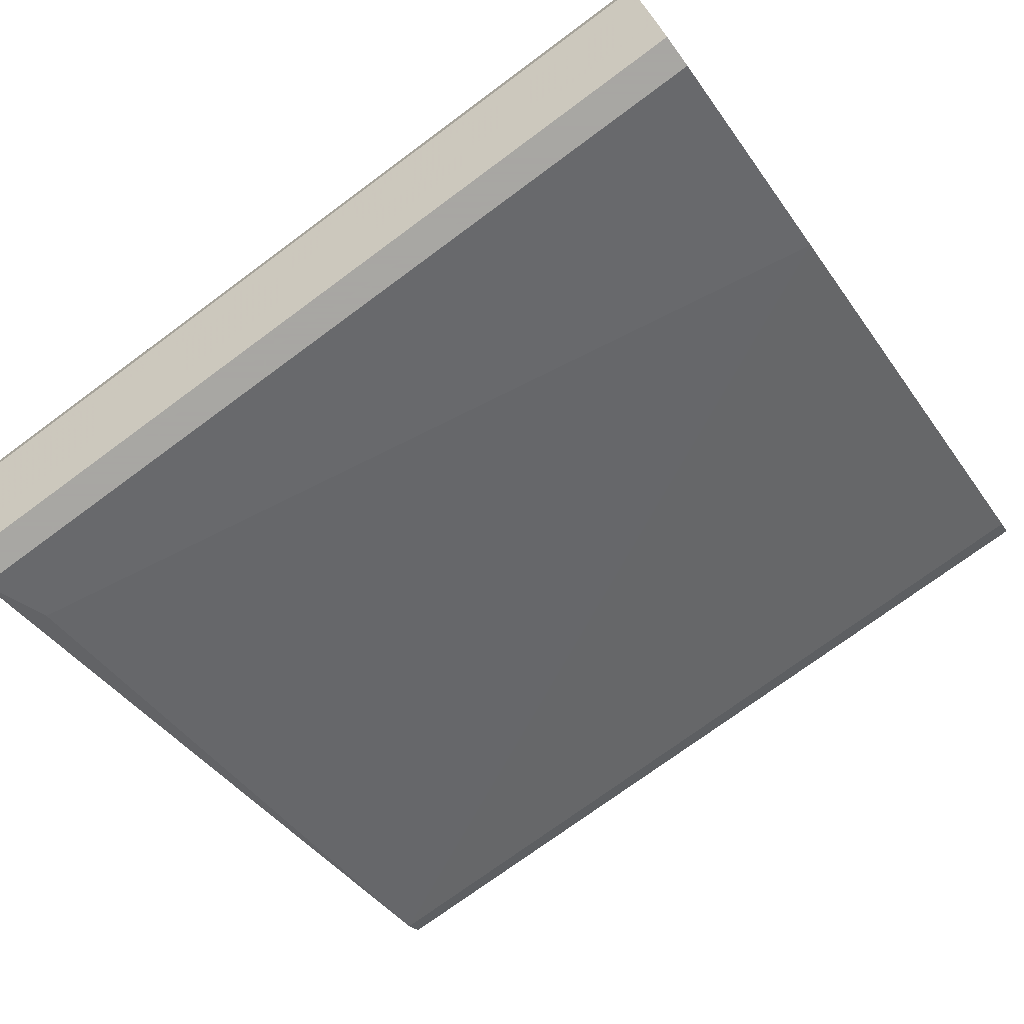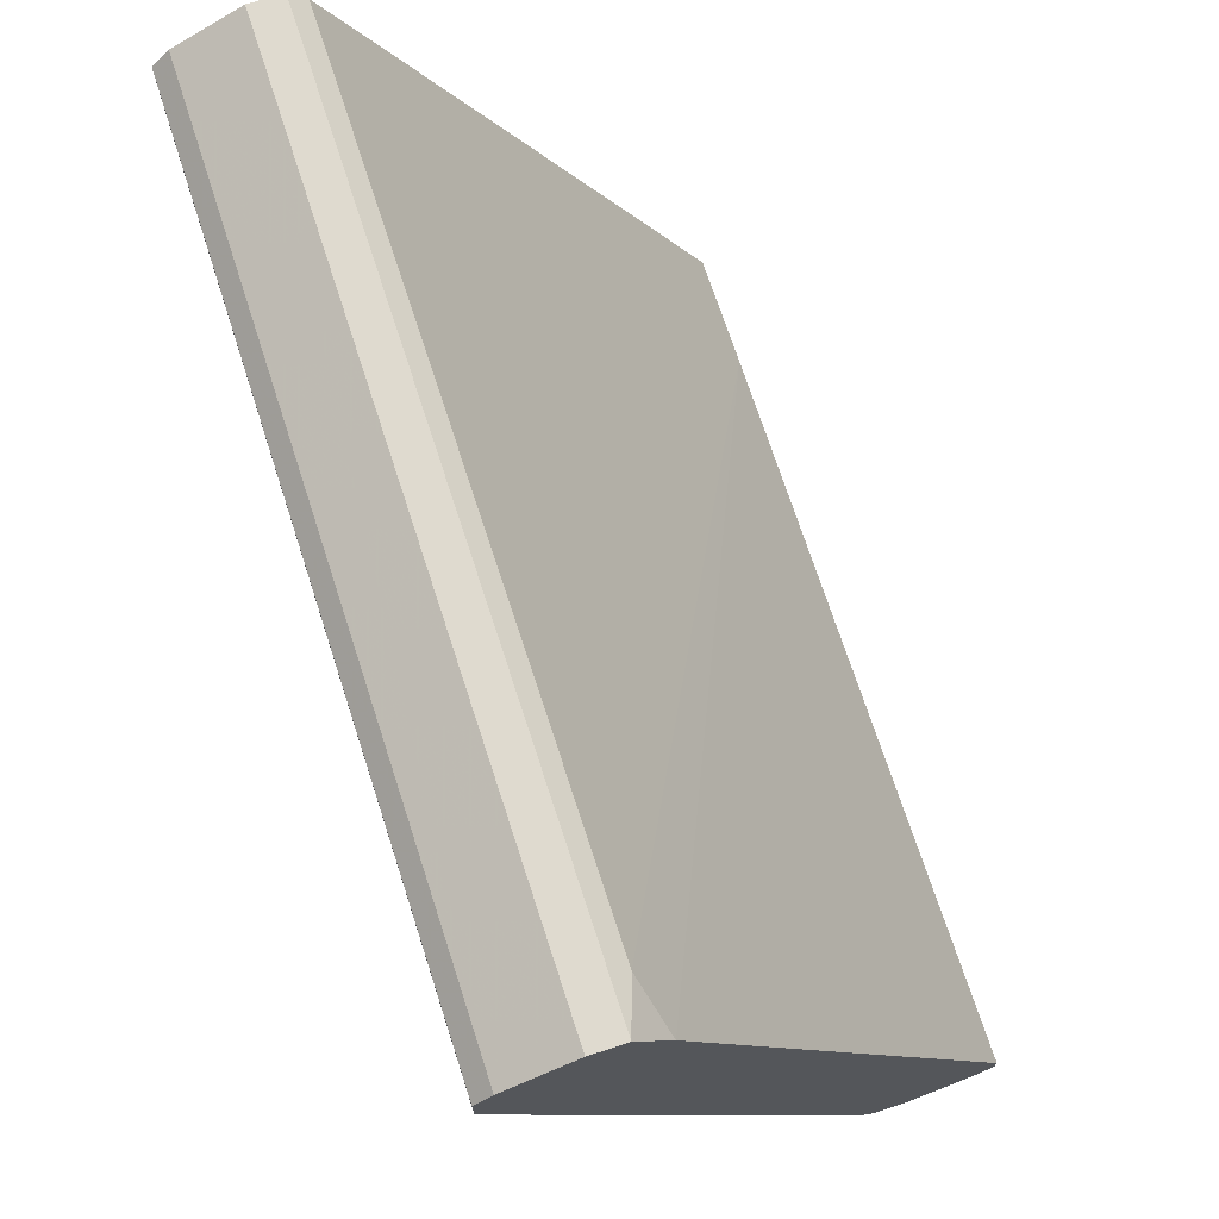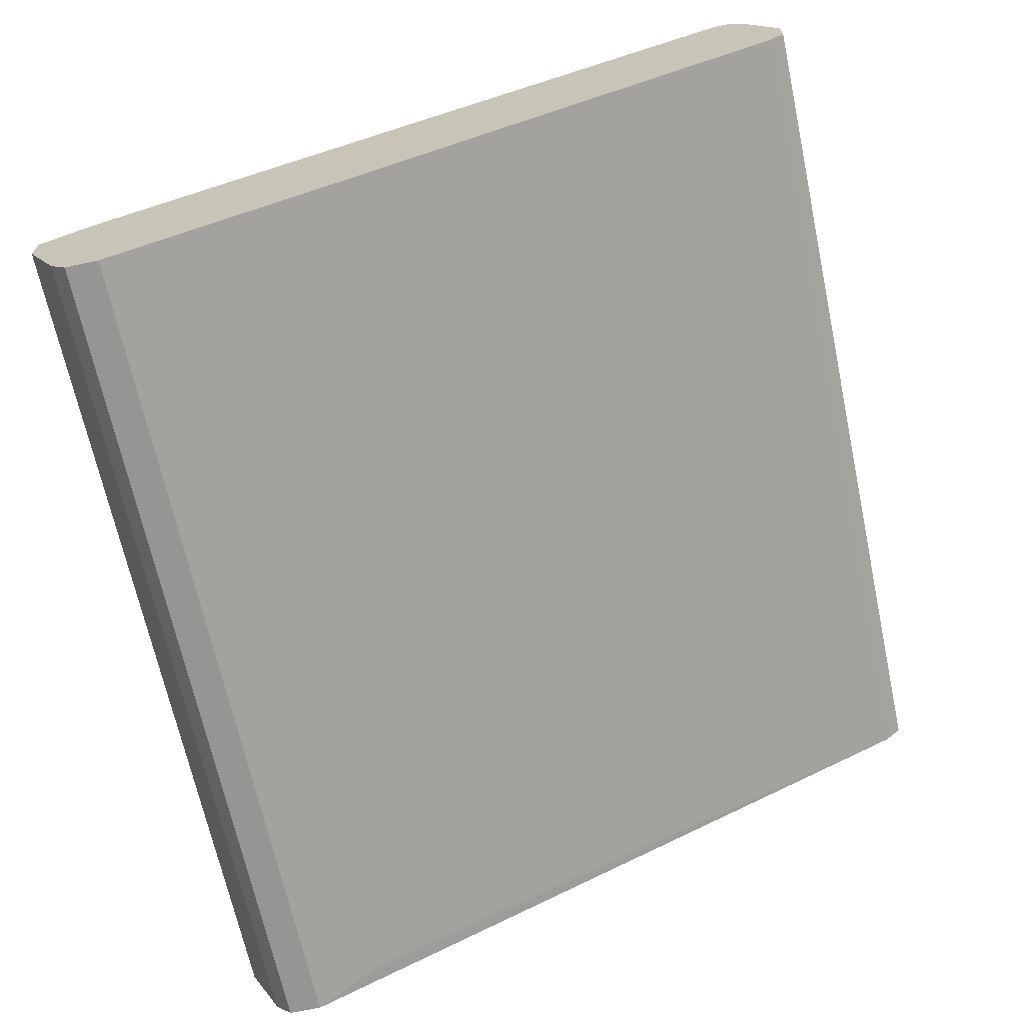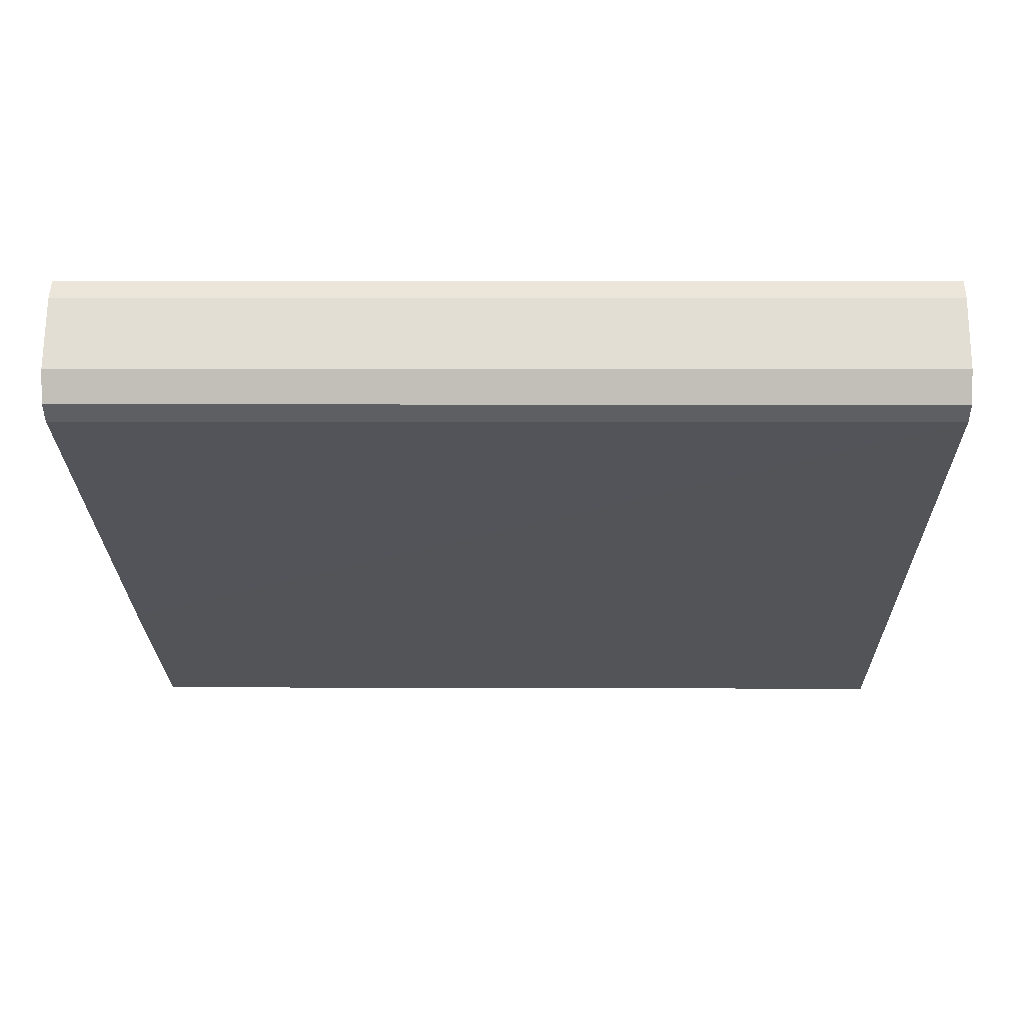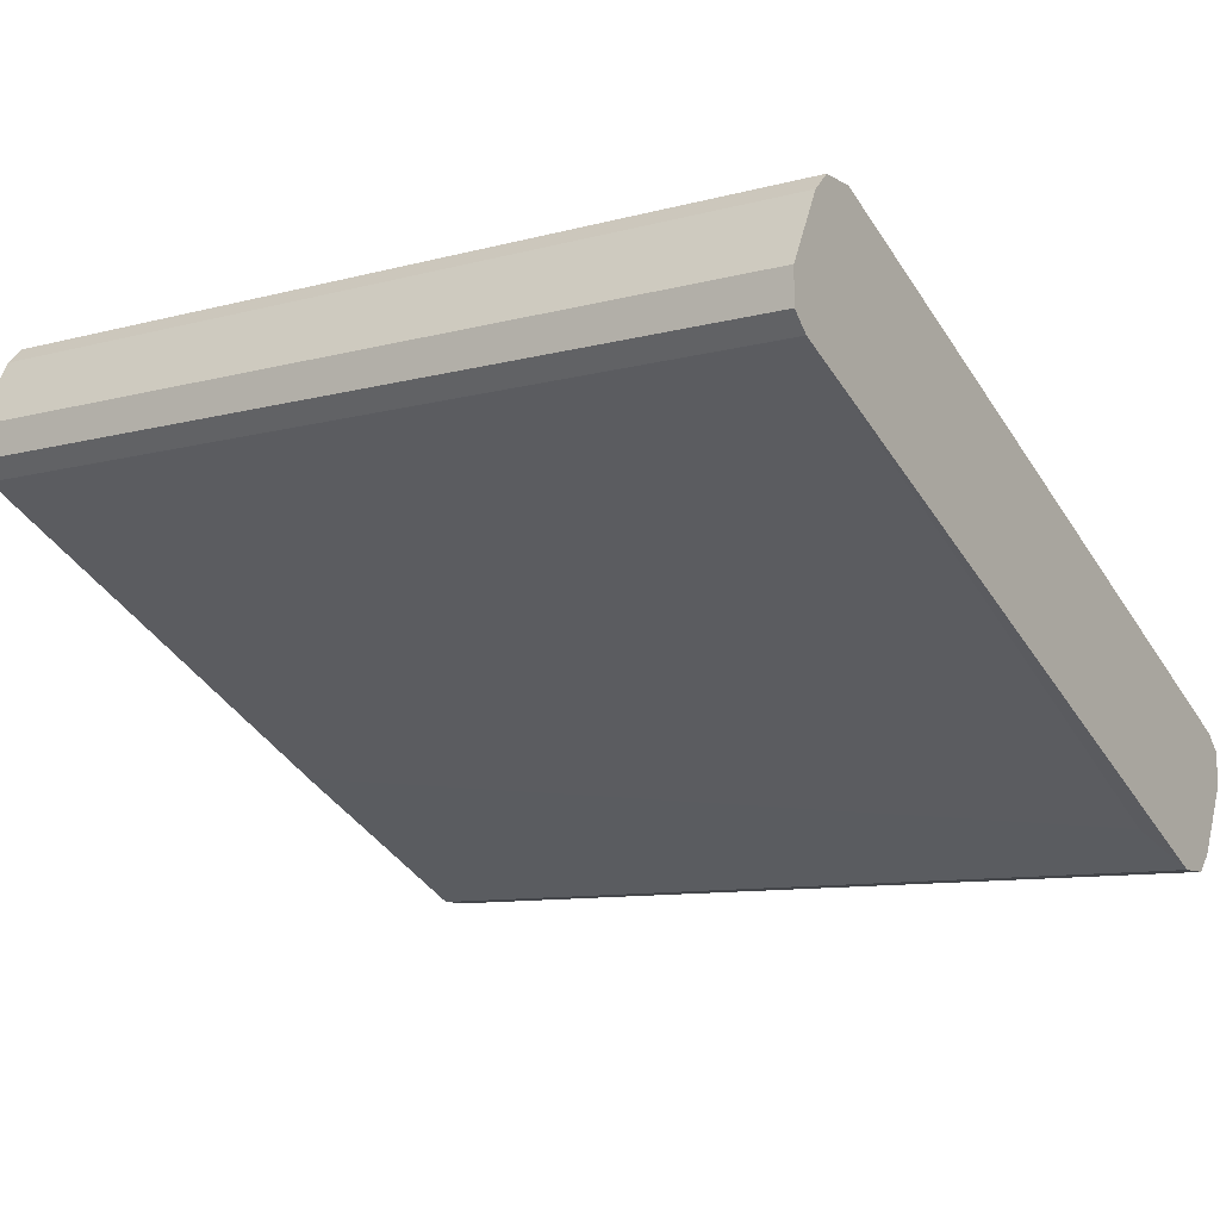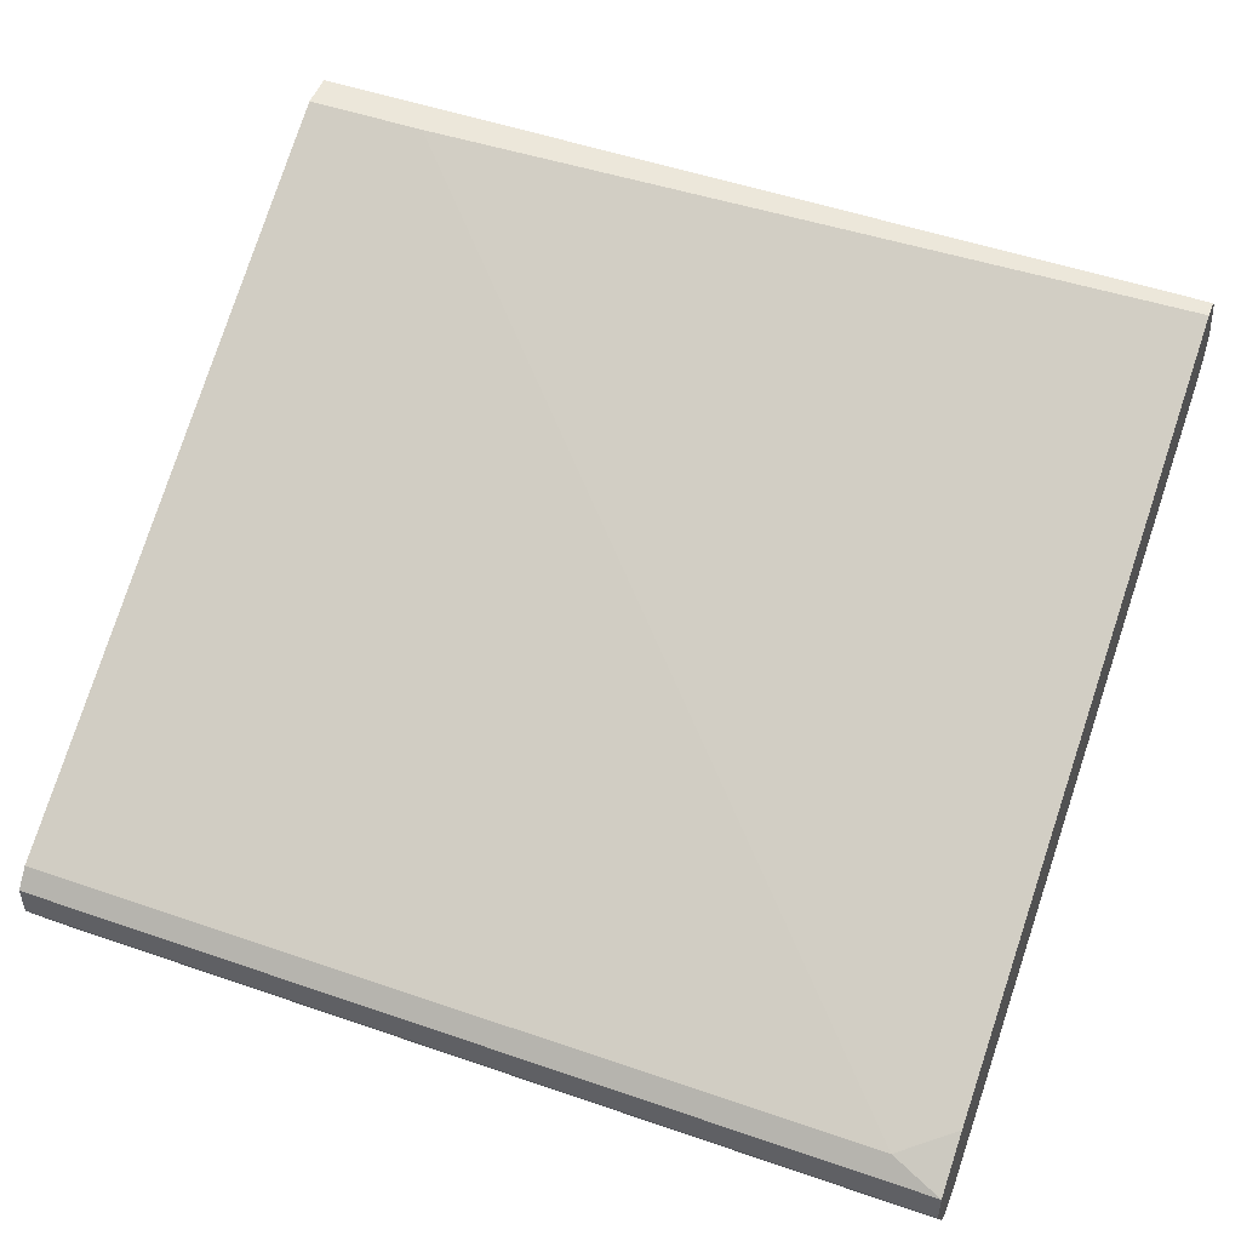
<metadata>
{"format":"obj","ext":"obj","renderer":"f3d","projection":"perspective","resolution":1024,"background":"white","views":[{"elev":-74.4,"azim":36.4,"up":"+Y"},{"elev":70.7,"azim":72.0,"up":"+Z"},{"elev":-67.4,"azim":102.1,"up":"+Y"},{"elev":3.6,"azim":-179.1,"up":"+Y"},{"elev":-9.8,"azim":-145.4,"up":"+Y"},{"elev":50.8,"azim":20.7,"up":"+Y"}]}
</metadata>
<code>
v -0.07053 -0.04229 -0.001853
v -0.06489 -0.0169 -0.03289
v -0.02256 -0.03571 0.003792
v -0.02256 -0.03947 0.006618
v -0.02256 -0.04324 0.004735
v -0.02256 -0.0216 -0.0376
v -0.02256 -0.04418 0.003792
v -0.02256 -0.04418 0.001913
v -0.02256 -0.0169 -0.03478
v -0.02256 -0.0169 -0.03384
v -0.02256 -0.02443 -0.03666
v -0.02256 -0.03759 0.006618
v -0.02256 -0.03759 -0.01126
v -0.02256 -0.01784 -0.03572
v -0.02256 -0.02348 -0.0376
v -0.07148 -0.03947 0.006618
v -0.07148 -0.04324 0.004735
v -0.07148 -0.0216 -0.0376
v -0.07148 -0.04418 0.003792
v -0.07148 -0.04418 0.001913
v -0.07148 -0.0169 -0.03478
v -0.07148 -0.0169 -0.03289
v -0.07148 -0.02443 -0.03666
v -0.07148 -0.03759 0.006618
v -0.07148 -0.01784 -0.03572
v -0.07148 -0.02348 -0.0376
v -0.07148 -0.03665 0.005675
v -0.02538 -0.03665 0.005675
f 13 8 1
f 23 26 15
f 26 23 22
f 22 23 20
f 15 12 8
f 22 20 27
f 12 15 10
f 12 10 3
f 27 20 17
f 26 22 25
f 15 8 13
f 8 12 5
f 17 5 16
f 27 17 16
f 23 15 11
f 13 23 11
f 15 13 11
f 15 26 6
f 10 15 6
f 22 10 9
f 10 6 9
f 20 8 19
f 17 20 19
f 5 17 19
f 5 12 4
f 16 5 4
f 12 16 4
f 26 25 18
f 6 26 18
f 25 6 18
f 22 27 2
f 10 22 2
f 3 10 2
f 25 22 21
f 9 25 21
f 22 9 21
f 12 27 24
f 16 12 24
f 27 16 24
f 8 5 7
f 19 8 7
f 5 19 7
f 6 25 14
f 25 9 14
f 9 6 14
f 27 12 28
f 12 3 28
f 2 27 28
f 3 2 28
f 20 23 1
f 8 20 1
f 23 13 1

</code>
